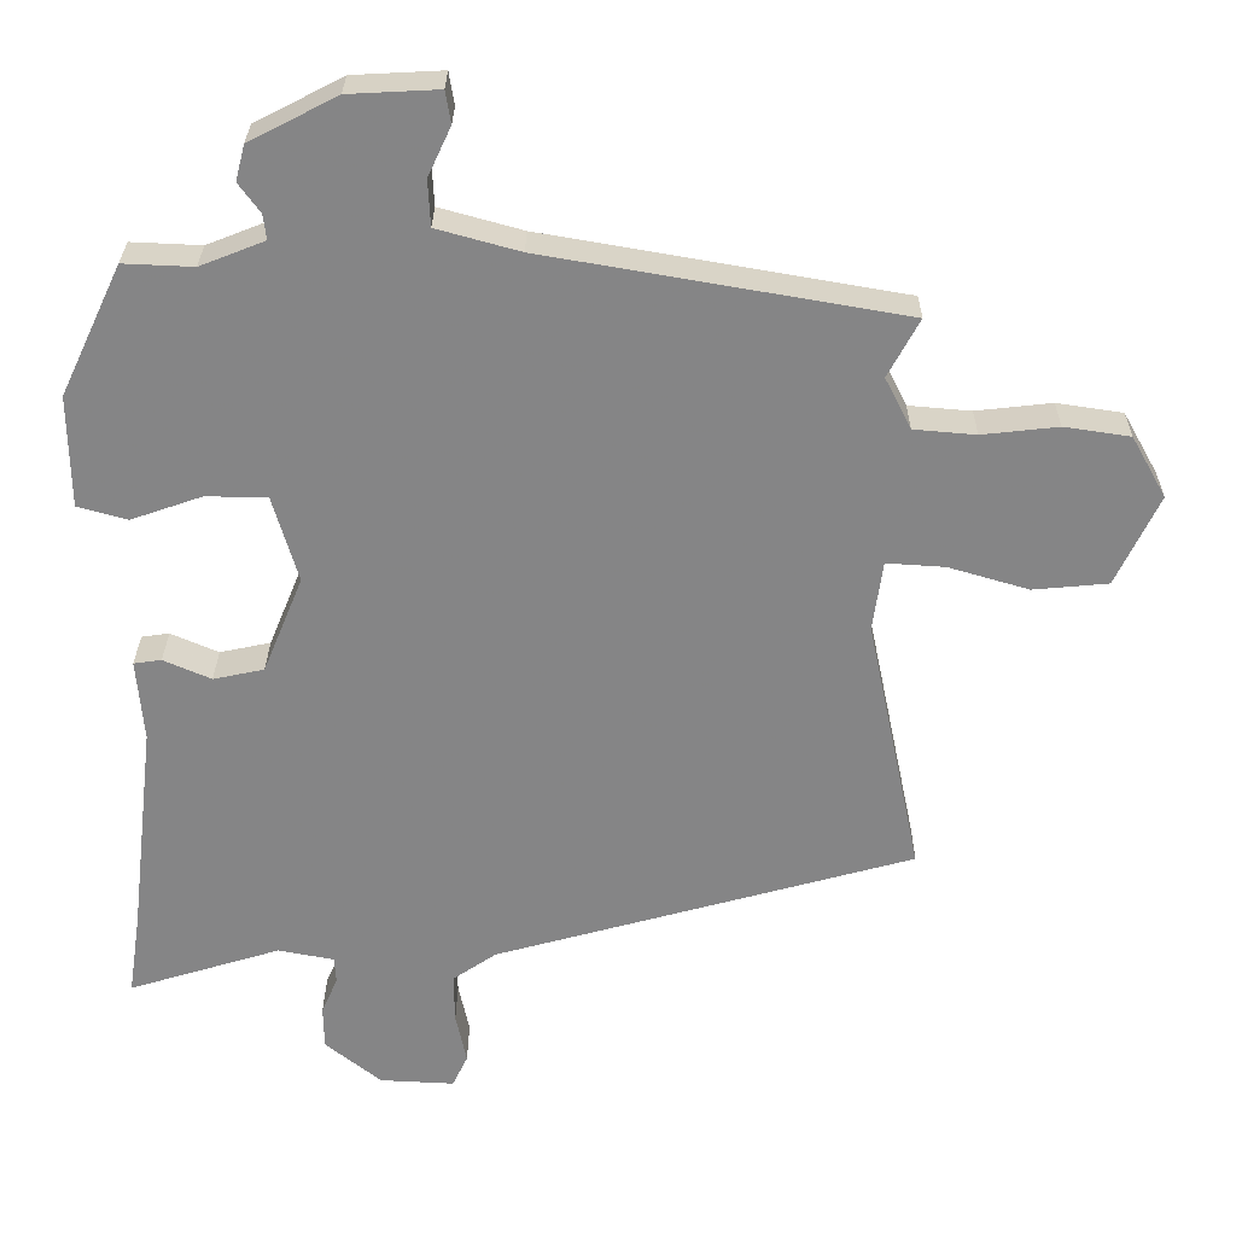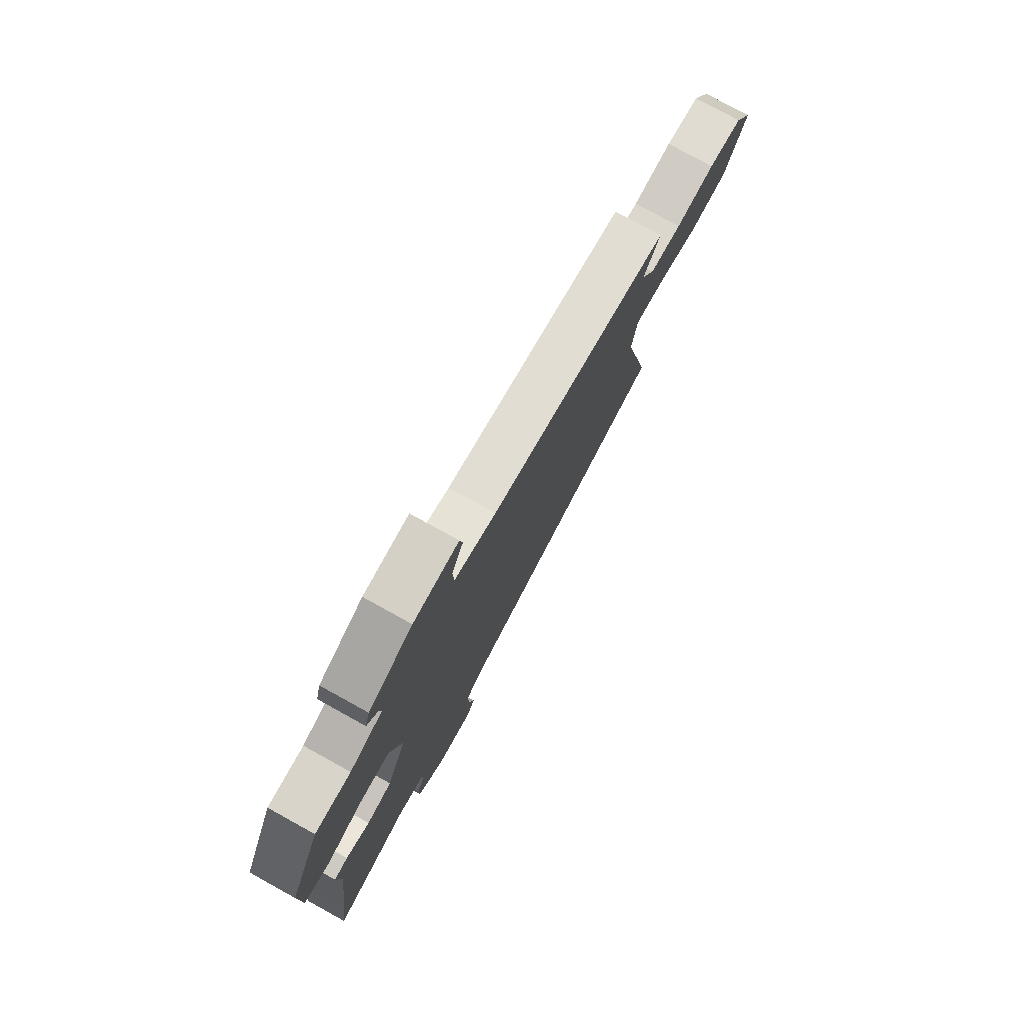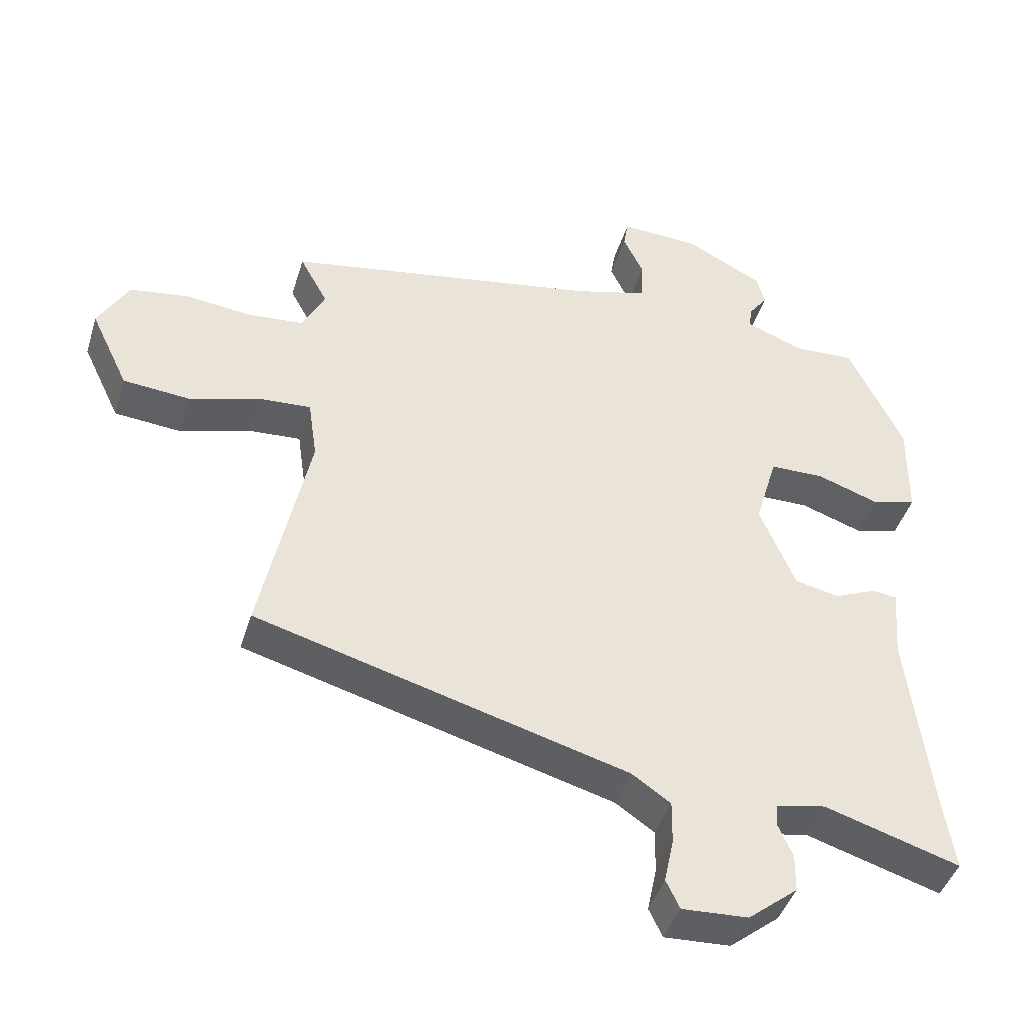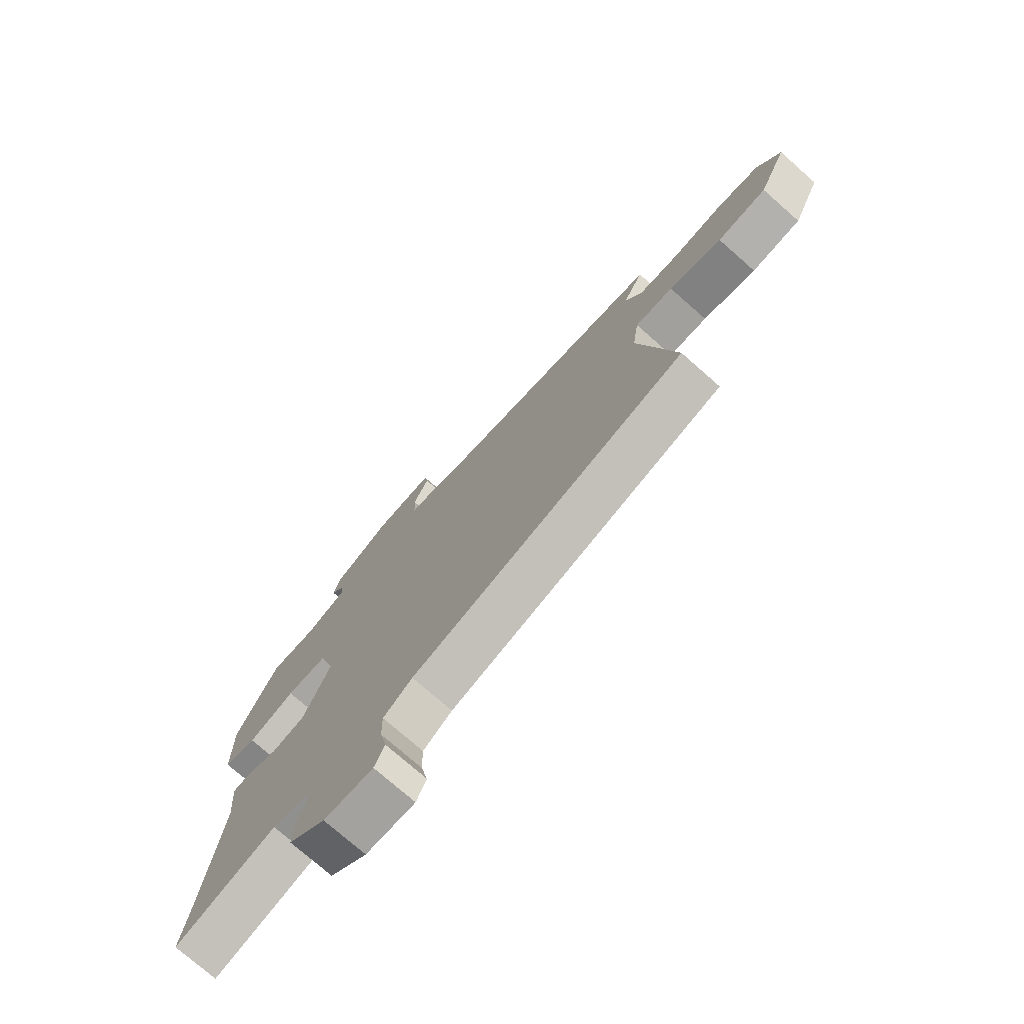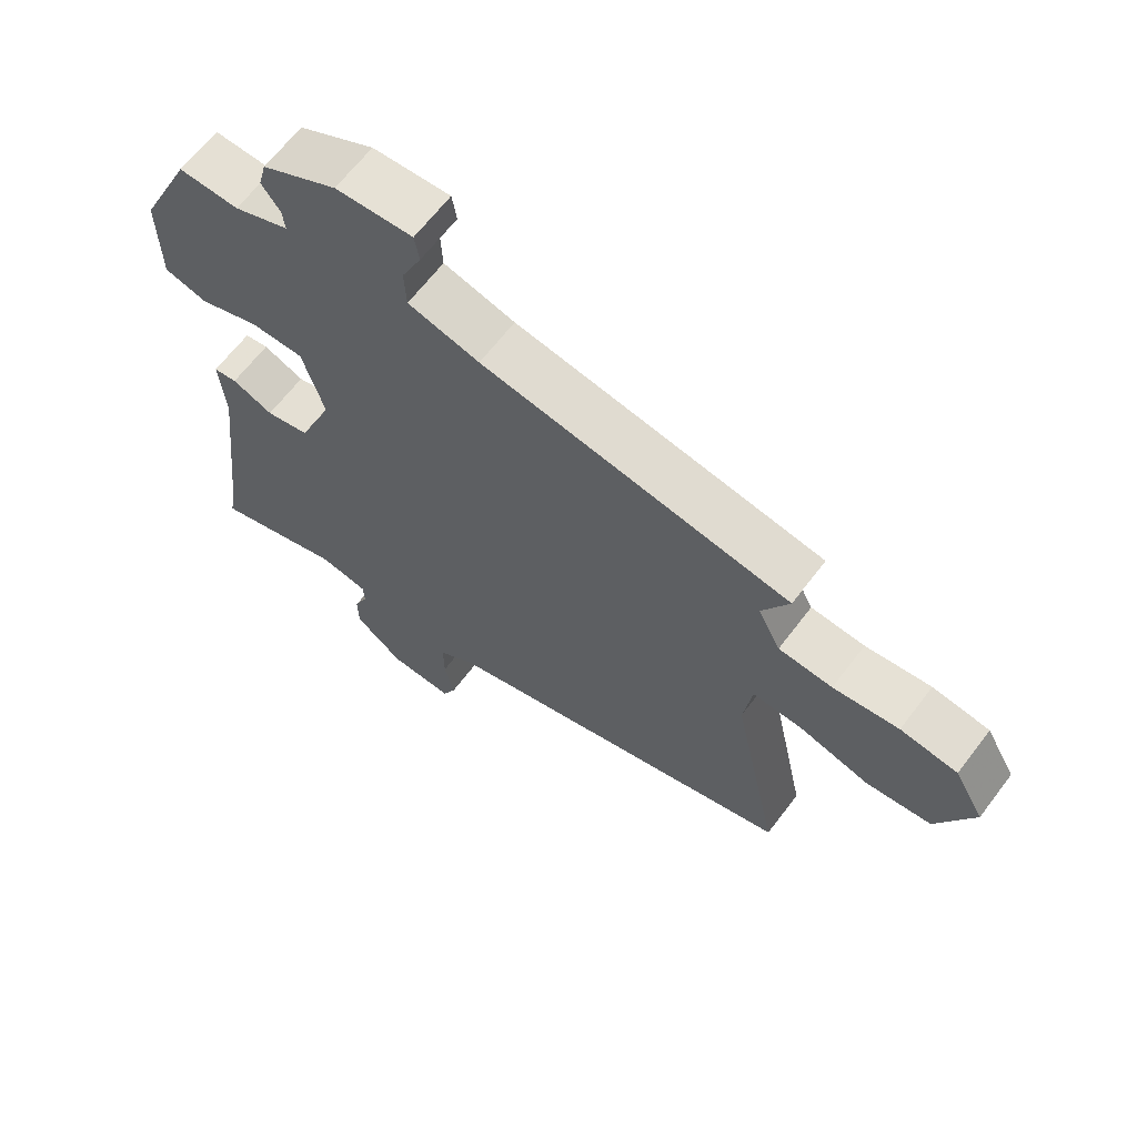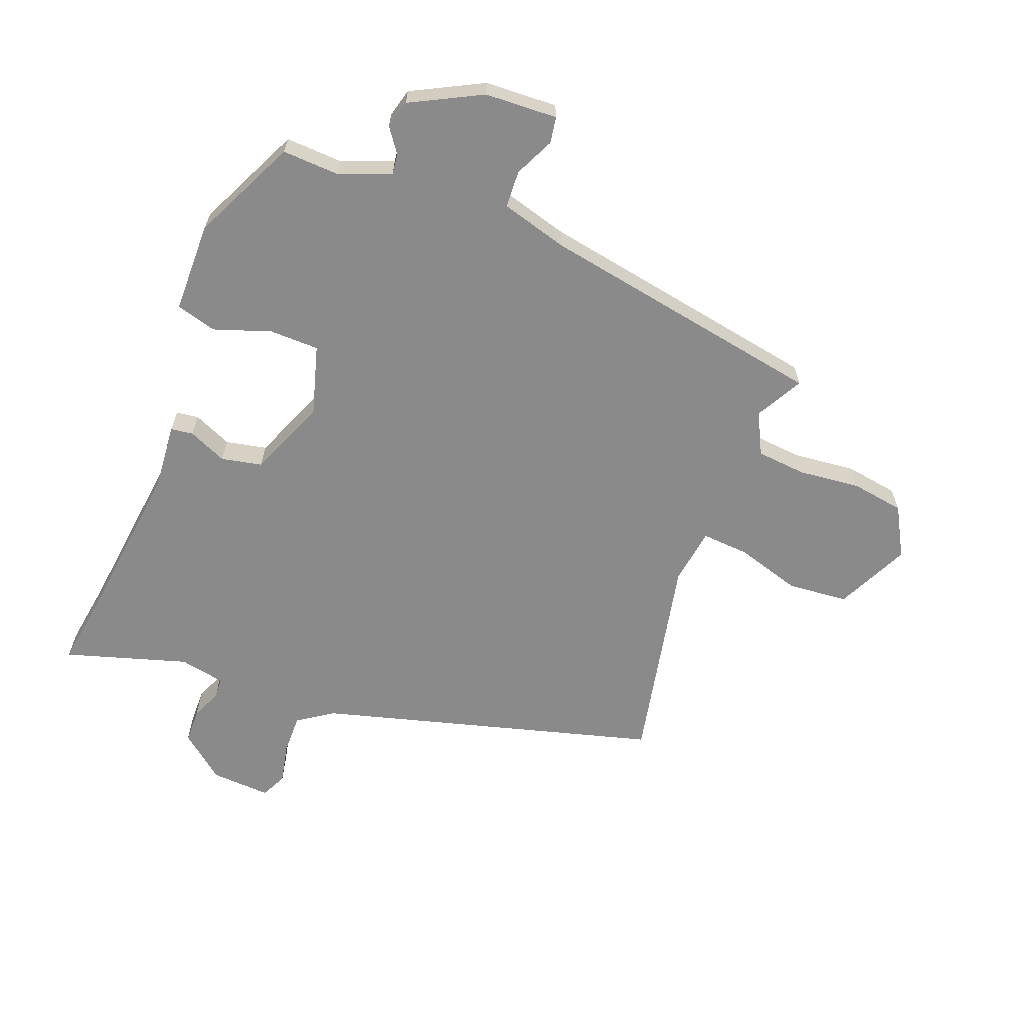
<metadata>
{"format":"obj","ext":"obj","renderer":"f3d","projection":"perspective","resolution":1024,"background":"white","views":[{"elev":28.1,"azim":0.4,"up":"+Z"},{"elev":77.6,"azim":-61.1,"up":"+Z"},{"elev":-43.5,"azim":163.3,"up":"+Z"},{"elev":-74.9,"azim":48.6,"up":"+Z"},{"elev":64.7,"azim":37.1,"up":"+Z"},{"elev":-63.6,"azim":-21.3,"up":"+Y"}]}
</metadata>
<code>
v -0.504 0.07 -0.527
v -0.488 0.07 -0.42
v -0.455 0.07 -0.141
v -0.464 0.07 -0.034
v -0.428 0.07 -0.029
v -0.366 0.07 -0.056
v -0.3 0.07 -0.042
v -0.248 0.07 0.084
v -0.281 0.07 0.197
v -0.361 0.07 0.198
v -0.453 0.07 0.166
v -0.518 0.07 0.184
v -0.52 0.07 0.33
v -0.44 0.07 0.499
v -0.349 0.07 0.495
v -0.265 0.07 0.528
v -0.269 0.07 0.561
v -0.297 0.07 0.599
v -0.285 0.07 0.645
v -0.171 0.07 0.704
v -0.054 0.07 0.71
v -0.047 0.07 0.668
v -0.077 0.07 0.604
v -0.074 0.07 0.544
v 0.034 0.07 0.514
v 0.5 0.07 0.433
v 0.459 0.07 0.357
v 0.493 0.07 0.29
v 0.574 0.07 0.283
v 0.673 0.07 0.294
v 0.759 0.07 0.281
v 0.804 0.07 0.201
v 0.748 0.07 0.083
v 0.65 0.07 0.074
v 0.545 0.07 0.105
v 0.469 0.07 0.11
v 0.456 0.07 0.019
v 0.527 0.07 -0.319
v -0.019 0.07 -0.471
v -0.076 0.07 -0.51
v -0.075 0.07 -0.574
v -0.061 0.07 -0.64
v -0.081 0.07 -0.682
v -0.178 0.07 -0.677
v -0.251 0.07 -0.618
v -0.252 0.07 -0.562
v -0.231 0.07 -0.514
v -0.233 0.07 -0.48
v -0.306 0.07 -0.466
v -0.504 0 -0.527
v -0.488 0 -0.42
v -0.455 0 -0.141
v -0.464 0 -0.034
v -0.428 0 -0.029
v -0.366 0 -0.056
v -0.3 0 -0.042
v -0.248 0 0.084
v -0.281 0 0.197
v -0.361 0 0.198
v -0.453 0 0.166
v -0.518 0 0.184
v -0.52 0 0.33
v -0.44 0 0.499
v -0.349 0 0.495
v -0.265 0 0.528
v -0.269 0 0.561
v -0.297 0 0.599
v -0.285 0 0.645
v -0.171 0 0.704
v -0.054 0 0.71
v -0.047 0 0.668
v -0.077 0 0.604
v -0.074 0 0.544
v 0.034 0 0.514
v 0.5 0 0.433
v 0.459 0 0.357
v 0.493 0 0.29
v 0.574 0 0.283
v 0.673 0 0.294
v 0.759 0 0.281
v 0.804 0 0.201
v 0.748 0 0.083
v 0.65 0 0.074
v 0.545 0 0.105
v 0.469 0 0.11
v 0.456 0 0.019
v 0.527 0 -0.319
v -0.019 0 -0.471
v -0.076 0 -0.51
v -0.075 0 -0.574
v -0.061 0 -0.64
v -0.081 0 -0.682
v -0.178 0 -0.677
v -0.251 0 -0.618
v -0.252 0 -0.562
v -0.231 0 -0.514
v -0.233 0 -0.48
v -0.306 0 -0.466
f 44 45 46 47
f 44 47 48
f 41 42 43 44
f 40 41 44 48
f 39 40 48 49
f 37 38 39 49
f 32 33 34 35
f 32 35 36
f 29 30 31 32
f 28 29 32 36
f 27 28 36 37
f 25 26 27
f 24 25 27 37
f 20 21 22 23
f 20 23 24
f 17 18 19 20
f 16 17 20 24
f 15 16 24 37
f 10 11 12 13
f 9 10 13 14
f 3 4 5 6
f 2 3 6 7
f 1 2 7
f 49 1 7
f 37 49 7 8
f 9 14 15 37
f 8 9 37
f 96 95 94 93
f 97 96 93
f 93 92 91 90
f 97 93 90 89
f 98 97 89 88
f 98 88 87 86
f 84 83 82 81
f 85 84 81
f 81 80 79 78
f 85 81 78 77
f 86 85 77 76
f 76 75 74
f 86 76 74 73
f 72 71 70 69
f 73 72 69
f 69 68 67 66
f 73 69 66 65
f 86 73 65 64
f 62 61 60 59
f 63 62 59 58
f 55 54 53 52
f 56 55 52 51
f 56 51 50
f 56 50 98
f 57 56 98 86
f 86 64 63 58
f 86 58 57
f 1 50 51 2
f 2 51 52 3
f 3 52 53 4
f 4 53 54 5
f 5 54 55 6
f 6 55 56 7
f 7 56 57 8
f 8 57 58 9
f 9 58 59 10
f 10 59 60 11
f 11 60 61 12
f 12 61 62 13
f 13 62 63 14
f 14 63 64 15
f 15 64 65 16
f 16 65 66 17
f 17 66 67 18
f 18 67 68 19
f 19 68 69 20
f 20 69 70 21
f 21 70 71 22
f 22 71 72 23
f 23 72 73 24
f 24 73 74 25
f 25 74 75 26
f 26 75 76 27
f 27 76 77 28
f 28 77 78 29
f 29 78 79 30
f 30 79 80 31
f 31 80 81 32
f 32 81 82 33
f 33 82 83 34
f 34 83 84 35
f 35 84 85 36
f 36 85 86 37
f 37 86 87 38
f 38 87 88 39
f 39 88 89 40
f 40 89 90 41
f 41 90 91 42
f 42 91 92 43
f 43 92 93 44
f 44 93 94 45
f 45 94 95 46
f 46 95 96 47
f 47 96 97 48
f 48 97 98 49
f 49 98 50 1

</code>
